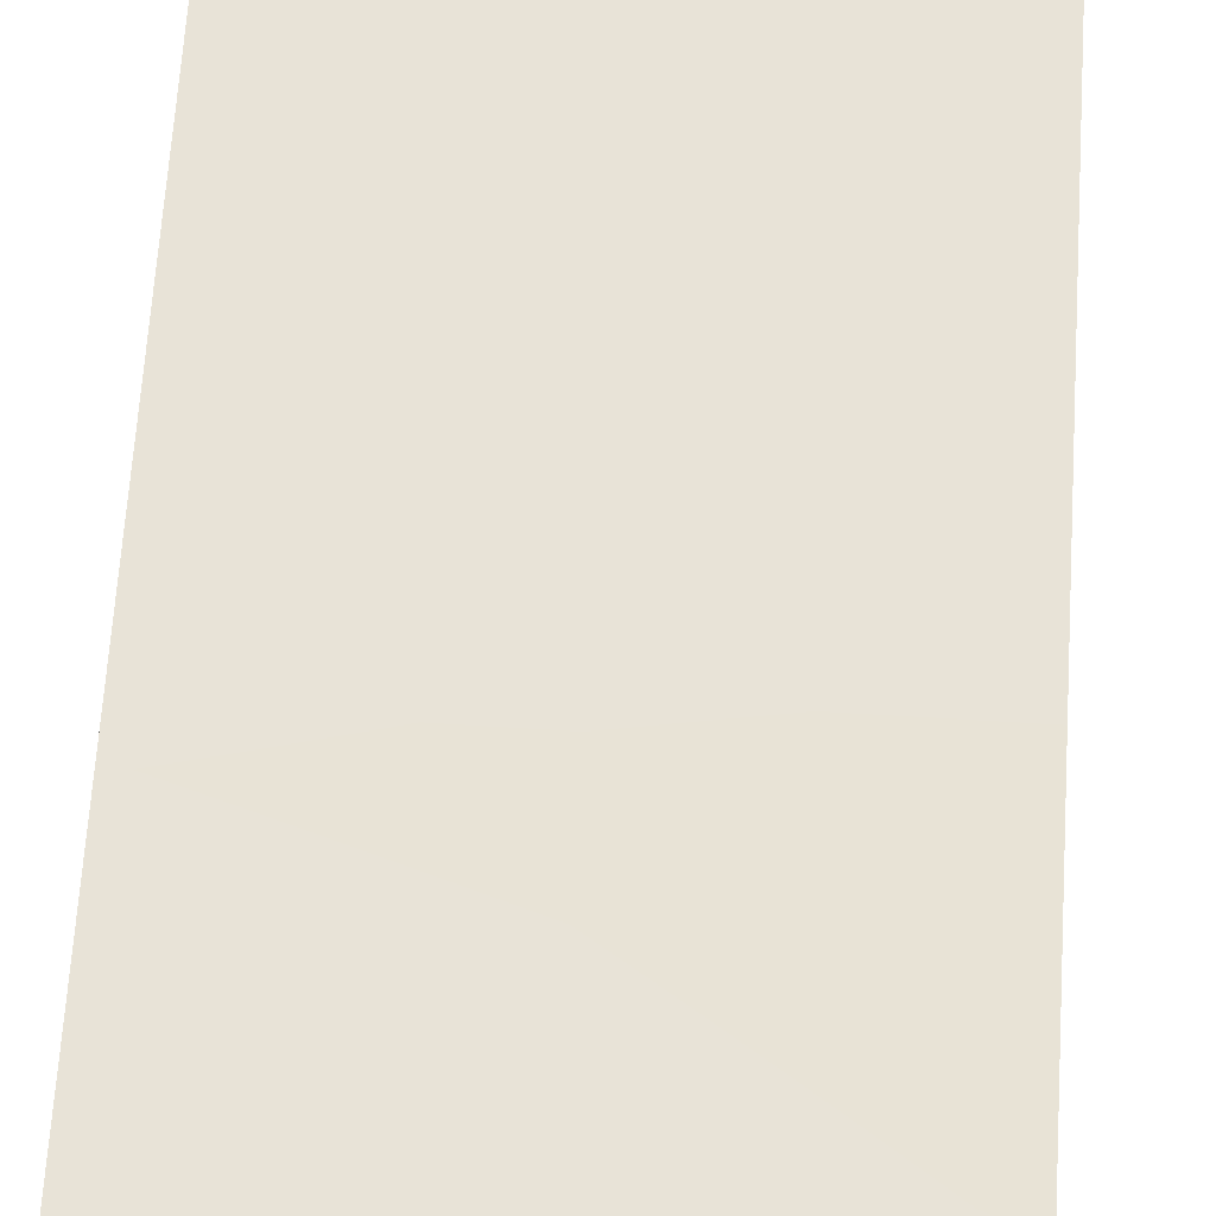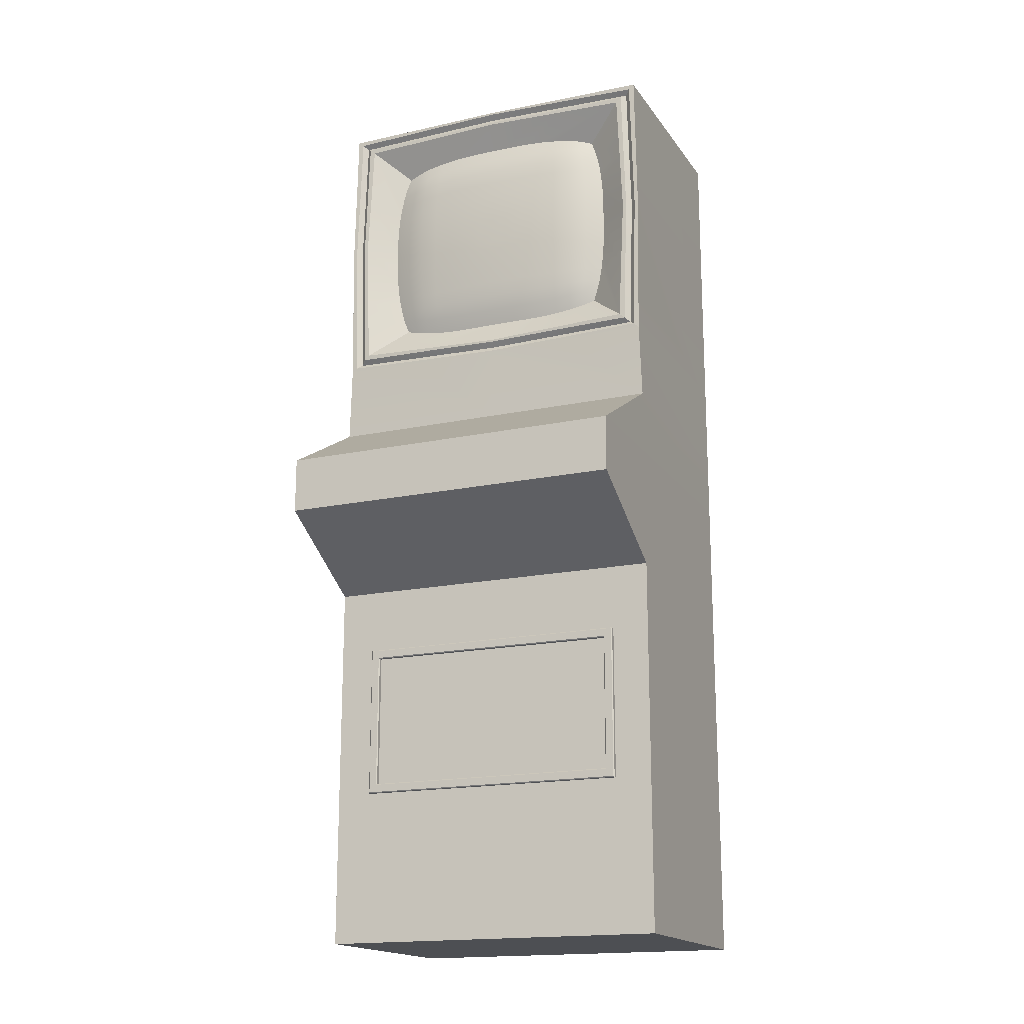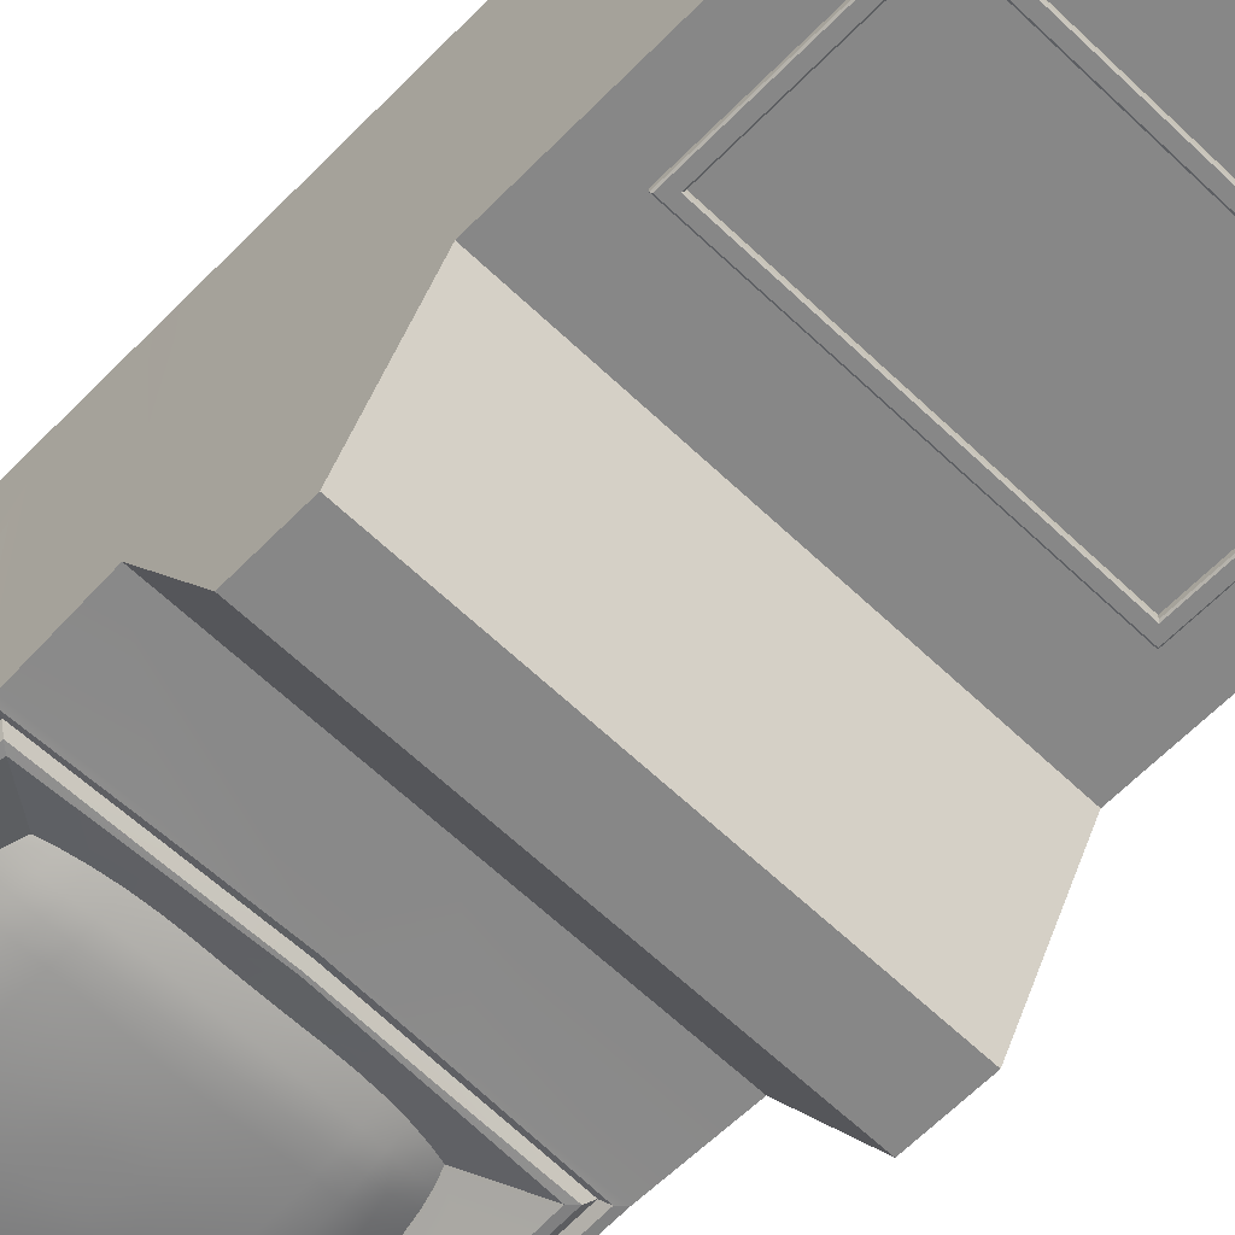
<metadata>
{"format":"obj","ext":"obj","renderer":"f3d","projection":"perspective","resolution":1024,"background":"white","views":[{"elev":62.3,"azim":-176.4,"up":"+Z"},{"elev":-17.5,"azim":-157.1,"up":"+Y"},{"elev":-62.5,"azim":-44.1,"up":"+Z"}]}
</metadata>
<code>
o ExitTerminal
v -0.3698 1.996 -0.5
v -0.295 0.33 -0.5
v 0.3698 1.996 -0.5
v 0.295 0.33 -0.5
v -0.375 2 0
v -0.375 0 0
v 0.375 2 -0
v 0.375 0 -0
v -0.335 1.181 -0.5349
v -0.295 0.6596 -0.5
v 0.375 0.7996 -0
v 0.375 1.2 -0
v 0.335 1.181 -0.5349
v 0.295 0.6596 -0.5
v -0.375 0.7996 0
v -0.375 1.2 0
v 0.375 0.94 -0
v 0.375 1.06 -0
v 0.335 1.08 -0.7151
v 0.375 0.94 -0.75
v -0.335 1.08 -0.7151
v -0.375 0.94 -0.75
v -0.375 0.94 0
v -0.375 1.06 0
v -0.3698 1.365 -0.5019
v 0.3698 1.365 -0.5019
v -0.375 1.36 0
v 0.375 1.36 -0
v -0.3251 1.403 -0.505
v -0.3251 1.957 -0.5
v 0.3251 1.957 -0.5
v 0.3251 1.403 -0.505
v -0.2436 1.888 -0.4515
v 0.2436 1.888 -0.4515
v 0.2436 1.472 -0.4515
v -0.2436 1.472 -0.4515
v -0.375 1.68 -0.5019
v -0.375 1.68 0
v 0.375 1.68 -0
v 0.375 1.68 -0.5019
v 0.3375 1.68 -0.5019
v -0.3375 1.68 -0.5019
v 0.2737 1.68 -0.4604
v -0.2737 1.68 -0.4604
v 0 0 0
v -0 2 -0.5019
v -0 2 -3e-06
v -0 0.33 -0.5
v -0 1.181 -0.5349
v -0 0.6596 -0.5
v 0 1.2 0
v 0 0.7996 0
v -0 0.94 -0.75
v -0 1.08 -0.7151
v 0 0.94 0
v 0 1.06 0
v -0 1.36 -0.5019
v -0 1.36 -3e-06
v -0 1.392 -0.5019
v -0 1.968 -0.5019
v -0 1.447 -0.468
v -0 1.914 -0.468
v -0 1.68 -0.004328
v -0 1.68 -0.4971
v 0.03911 1.447 -0.4676
v 0.07817 1.447 -0.4664
v 0.1165 1.448 -0.4645
v 0.1531 1.452 -0.4622
v 0.1871 1.457 -0.4598
v 0.2176 1.464 -0.4567
v 0.2737 1.714 -0.4601
v 0.2725 1.747 -0.4594
v 0.2698 1.779 -0.4582
v 0.2655 1.81 -0.4569
v 0.2598 1.838 -0.4556
v 0.2525 1.865 -0.4544
v -0.03911 1.914 -0.4676
v -0.07817 1.914 -0.4664
v -0.1165 1.912 -0.4645
v -0.1531 1.909 -0.4622
v -0.1871 1.904 -0.4598
v -0.2176 1.897 -0.4567
v -0.2737 1.647 -0.4601
v -0.2725 1.614 -0.4594
v -0.2698 1.582 -0.4582
v -0.2655 1.551 -0.4569
v -0.2598 1.522 -0.4556
v -0.2525 1.496 -0.4544
v 0.2525 1.496 -0.4544
v 0.2598 1.522 -0.4556
v 0.2655 1.551 -0.4569
v 0.2698 1.582 -0.4582
v 0.2725 1.614 -0.4594
v 0.2737 1.647 -0.4601
v -0.2525 1.865 -0.4544
v -0.2598 1.838 -0.4556
v -0.2655 1.81 -0.4569
v -0.2698 1.779 -0.4582
v -0.2725 1.747 -0.4594
v -0.2737 1.714 -0.4601
v -0.2176 1.464 -0.4567
v -0.1871 1.457 -0.4598
v -0.1531 1.452 -0.4622
v -0.1165 1.448 -0.4645
v -0.07817 1.447 -0.4664
v -0.03911 1.447 -0.4676
v 0.2176 1.897 -0.4567
v 0.1871 1.904 -0.4598
v 0.1531 1.909 -0.4622
v 0.1165 1.912 -0.4645
v 0.07817 1.914 -0.4664
v 0.03911 1.914 -0.4676
v 0.2346 1.68 -0.4749
v 0.1954 1.68 -0.4858
v 0.1553 1.68 -0.4901
v 0.1148 1.68 -0.4937
v 0.07483 1.68 -0.4963
v 0.03626 1.68 -0.4975
v -0 1.711 -0.4975
v -0 1.743 -0.4968
v -0 1.777 -0.495
v -0 1.812 -0.4924
v -0 1.846 -0.4891
v -0 1.88 -0.4805
v -0.03626 1.68 -0.4975
v -0.07483 1.68 -0.4963
v -0.1148 1.68 -0.4937
v -0.1553 1.68 -0.4901
v -0.1954 1.68 -0.4858
v -0.2346 1.68 -0.4749
v -0 1.48 -0.4805
v -0 1.514 -0.4891
v -0 1.549 -0.4924
v -0 1.583 -0.495
v -0 1.617 -0.4968
v -0 1.649 -0.4975
v -0.03911 1.48 -0.4801
v -0.03897 1.514 -0.4886
v -0.03862 1.548 -0.4918
v -0.03809 1.583 -0.4945
v -0.03739 1.616 -0.4963
v -0.03665 1.649 -0.4972
v -0.07819 1.48 -0.4787
v -0.07809 1.514 -0.487
v -0.07763 1.548 -0.4902
v -0.07688 1.582 -0.4928
v -0.07598 1.615 -0.4948
v -0.07517 1.648 -0.4959
v -0.1166 1.481 -0.4766
v -0.1169 1.514 -0.4845
v -0.117 1.547 -0.4876
v -0.1164 1.581 -0.4902
v -0.1157 1.614 -0.4922
v -0.1151 1.647 -0.4934
v -0.1535 1.484 -0.4738
v -0.1543 1.516 -0.4812
v -0.1553 1.548 -0.4842
v -0.1561 1.58 -0.4867
v -0.1558 1.614 -0.4886
v -0.1555 1.647 -0.4898
v -0.188 1.488 -0.4707
v -0.19 1.518 -0.4775
v -0.1923 1.549 -0.4802
v -0.1941 1.581 -0.4825
v -0.1952 1.614 -0.4843
v -0.1955 1.647 -0.4854
v -0.22 1.492 -0.4649
v -0.2244 1.521 -0.4686
v -0.2286 1.55 -0.4705
v -0.2318 1.581 -0.4723
v -0.2338 1.614 -0.4737
v -0.2346 1.647 -0.4745
v 0.22 1.492 -0.4649
v 0.2244 1.521 -0.4686
v 0.2286 1.55 -0.4705
v 0.2318 1.581 -0.4723
v 0.2338 1.614 -0.4737
v 0.2346 1.647 -0.4745
v 0.188 1.488 -0.4707
v 0.19 1.518 -0.4775
v 0.1923 1.549 -0.4802
v 0.1941 1.581 -0.4825
v 0.1952 1.614 -0.4843
v 0.1955 1.647 -0.4854
v 0.1535 1.484 -0.4738
v 0.1543 1.516 -0.4812
v 0.1553 1.548 -0.4842
v 0.1561 1.58 -0.4867
v 0.1558 1.614 -0.4886
v 0.1555 1.647 -0.4898
v 0.1166 1.481 -0.4766
v 0.1169 1.514 -0.4845
v 0.117 1.547 -0.4876
v 0.1164 1.581 -0.4902
v 0.1157 1.614 -0.4922
v 0.1151 1.647 -0.4934
v 0.07819 1.48 -0.4787
v 0.07809 1.514 -0.487
v 0.07763 1.548 -0.4902
v 0.07688 1.582 -0.4928
v 0.07598 1.615 -0.4948
v 0.07517 1.648 -0.4959
v 0.03911 1.48 -0.4801
v 0.03897 1.514 -0.4886
v 0.03862 1.548 -0.4918
v 0.03809 1.583 -0.4945
v 0.03739 1.616 -0.4963
v 0.03665 1.649 -0.4972
v -0.03665 1.711 -0.4972
v -0.03739 1.744 -0.4963
v -0.03809 1.778 -0.4945
v -0.03862 1.812 -0.4918
v -0.03897 1.846 -0.4886
v -0.03911 1.88 -0.4801
v -0.07517 1.712 -0.4959
v -0.07598 1.745 -0.4948
v -0.07688 1.779 -0.4928
v -0.07763 1.813 -0.4902
v -0.07809 1.847 -0.487
v -0.07819 1.88 -0.4787
v -0.1151 1.713 -0.4934
v -0.1157 1.746 -0.4922
v -0.1164 1.779 -0.4902
v -0.117 1.813 -0.4876
v -0.1169 1.846 -0.4845
v -0.1166 1.879 -0.4766
v -0.1555 1.713 -0.4898
v -0.1558 1.747 -0.4886
v -0.1561 1.78 -0.4867
v -0.1553 1.813 -0.4842
v -0.1543 1.845 -0.4812
v -0.1535 1.877 -0.4738
v -0.1955 1.714 -0.4854
v -0.1952 1.747 -0.4843
v -0.1941 1.78 -0.4825
v -0.1923 1.811 -0.4802
v -0.19 1.842 -0.4775
v -0.188 1.873 -0.4707
v -0.2346 1.714 -0.4745
v -0.2338 1.747 -0.4737
v -0.2318 1.779 -0.4723
v -0.2286 1.81 -0.4705
v -0.2244 1.84 -0.4686
v -0.22 1.868 -0.4649
v 0.2346 1.714 -0.4745
v 0.2338 1.747 -0.4737
v 0.2318 1.779 -0.4723
v 0.2286 1.81 -0.4705
v 0.2244 1.84 -0.4686
v 0.22 1.868 -0.4649
v 0.1955 1.714 -0.4854
v 0.1952 1.747 -0.4843
v 0.1941 1.78 -0.4825
v 0.1923 1.811 -0.4802
v 0.19 1.842 -0.4775
v 0.188 1.873 -0.4707
v 0.1555 1.713 -0.4898
v 0.1558 1.747 -0.4886
v 0.1561 1.78 -0.4867
v 0.1553 1.813 -0.4842
v 0.1543 1.845 -0.4812
v 0.1535 1.877 -0.4738
v 0.1151 1.713 -0.4934
v 0.1157 1.746 -0.4922
v 0.1164 1.779 -0.4902
v 0.117 1.813 -0.4876
v 0.1169 1.846 -0.4845
v 0.1166 1.879 -0.4766
v 0.07517 1.712 -0.4959
v 0.07598 1.745 -0.4948
v 0.07688 1.779 -0.4928
v 0.07763 1.813 -0.4902
v 0.07809 1.847 -0.487
v 0.07819 1.88 -0.4787
v 0.03665 1.711 -0.4972
v 0.03739 1.744 -0.4963
v 0.03809 1.778 -0.4945
v 0.03862 1.812 -0.4918
v 0.03897 1.846 -0.4886
v 0.03911 1.88 -0.4801
v 0.1849 1.998 -0.5009
v -0.3724 1.838 -0.5009
v 0.3724 1.522 -0.5019
v 0.1849 1.363 -0.5019
v -0.1737 1.38 -0.4926
v 0.3518 1.532 -0.4926
v 0.1737 1.98 -0.4909
v -0.3518 1.828 -0.4909
v 0.1625 1.398 -0.5034
v 0.3313 1.819 -0.5009
v -0.1625 1.963 -0.5009
v -0.3313 1.542 -0.5034
v -0.3724 1.522 -0.5019
v 0.3724 1.838 -0.5009
v 0.3313 1.542 -0.5034
v -0.3313 1.819 -0.5009
v -0.3563 1.68 -0.4919
v -0.3474 1.384 -0.4934
v -0.1849 1.998 -0.5009
v -0.1849 1.363 -0.5019
v -0.1625 1.398 -0.5034
v 0.1625 1.963 -0.5009
v -0.3518 1.532 -0.4926
v 0.3563 1.68 -0.4919
v 0.3474 1.977 -0.49
v 0.3518 1.828 -0.4909
v -0 1.984 -0.4919
v -0.3474 1.977 -0.49
v -0.1737 1.98 -0.4909
v -0 1.376 -0.4919
v 0.3474 1.384 -0.4934
v 0.1737 1.38 -0.4926
v -0.3369 1.393 -0.5041
v -0.358 1.375 -0.5027
v -0.3369 1.968 -0.5
v -0.358 1.985 -0.5
v 0.3369 1.968 -0.5
v 0.358 1.985 -0.5
v 0.3369 1.393 -0.5041
v 0.358 1.375 -0.5027
v -0.3668 1.68 -0.5019
v -0.3457 1.68 -0.5019
v 0.3668 1.68 -0.5019
v 0.3457 1.68 -0.5019
v -0 1.995 -0.5019
v -0 1.973 -0.5019
v -0 1.365 -0.5019
v -0 1.388 -0.5019
v 0.1805 1.369 -0.5022
v 0.1669 1.391 -0.5031
v -0.1805 1.991 -0.5009
v -0.1669 1.97 -0.5009
v 0.3623 1.833 -0.5009
v 0.3414 1.823 -0.5009
v -0.3623 1.527 -0.5023
v -0.3414 1.537 -0.503
v -0.3623 1.833 -0.5009
v -0.3414 1.823 -0.5009
v 0.1805 1.991 -0.5009
v 0.1669 1.97 -0.5009
v 0.3623 1.527 -0.5023
v 0.3414 1.537 -0.503
v -0.1805 1.369 -0.5022
v -0.1669 1.391 -0.5031
v -0 0 -0.5
v -0.375 0 -0.5
v -0 0.7996 -0.5
v -0.375 0.7996 -0.5
v 0.375 0.7996 -0.5
v 0.375 0 -0.5
v -0 0.6396 -0.5
v -0 0.35 -0.5
v -0.275 0.35 -0.5
v -0.275 0.6396 -0.5
v 0.275 0.6396 -0.5
v 0.275 0.35 -0.5
v -0 0.6596 -0.508
v -0 0.6576 -0.51
v -0 0.332 -0.51
v -0 0.33 -0.508
v -0.277 0.348 -0.51
v -0.275 0.35 -0.508
v -0.275 0.6396 -0.508
v -0.277 0.6416 -0.51
v 0.275 0.6396 -0.508
v 0.277 0.6416 -0.51
v 0.277 0.348 -0.51
v 0.275 0.35 -0.508
v -0 0.35 -0.508
v -0 0.348 -0.51
v -0.295 0.33 -0.508
v -0.293 0.332 -0.51
v -0 0.6416 -0.51
v -0 0.6396 -0.508
v -0.293 0.6576 -0.51
v -0.295 0.6596 -0.508
v 0.293 0.6576 -0.51
v 0.295 0.6596 -0.508
v 0.295 0.33 -0.508
v 0.293 0.332 -0.51
v -0 1.2 -0.5
v 0.375 1.2 -0.5
v -0 1.06 -0.75
v 0.375 1.06 -0.75
v -0.375 1.06 -0.75
v -0.375 1.2 -0.5
f 46 47 7 3 281
f 51 16 24 56
f 350 349 11 8
f 45 345 350 8
f 38 5 1 282 37
f 63 47 5 38
f 6 15 348 346
f 40 294 3 7 39
f 45 52 15 6
f 16 386 385 24
f 382 12 18 384
f 55 23 15 52
f 361 370 359 372
f 53 20 349 347
f 23 22 348 15
f 22 23 24 385
f 53 22 385 383
f 55 17 18 56
f 17 20 384 18
f 20 17 11 349
f 382 26 28 12
f 381 57 284 26 382
f 51 58 27 16
f 16 27 25 386
f 313 336 292 29
f 26 284 329 320
f 3 294 333 318
f 1 299 331 316
f 301 29 36 101 102 103 104
f 295 32 35 89 90 91 92
f 302 31 34 107 108 109 110
f 296 30 33 95 96 97 98
f 292 42 44 83 84 85
f 37 282 337 321
f 40 283 341 323
f 26 283 40 39 28
f 58 63 38 27
f 27 38 37 293 25
f 28 39 63 58
f 290 41 43 71 72 73
f 291 60 62 77 78 79
f 46 281 339 325
f 57 300 343 327
f 12 28 58 51
f 386 25 300 57 381
f 23 55 56 24
f 20 53 383 384
f 22 53 347 348
f 370 367 380 359
f 17 55 52 11
f 8 11 52 45
f 39 7 47 63
f 6 346 345 45
f 12 51 56 18
f 1 5 47 46 299
f 283 26 320 341
f 322 338 296 42
f 313 344 285 298
f 282 1 316 337
f 317 334 290 31
f 328 344 301 59
f 281 3 318 339
f 319 330 289 32
f 326 340 302 60
f 315 332 291 30
f 344 313 29 301
f 324 342 295 41
f 336 322 42 292
f 293 37 321 335
f 338 315 30 296
f 332 326 60 291
f 299 46 325 331
f 340 317 31 302
f 334 324 41 290
f 294 40 323 333
f 342 319 32 295
f 330 328 59 289
f 284 57 327 329
f 25 293 335 314
f 289 59 61 65 66 67
f 31 290 73 74 75 76 34
f 41 295 92 93 94 43
f 32 289 67 68 69 70 35
f 59 301 104 105 106 61
f 29 292 85 86 87 88 36
f 42 296 98 99 100 44
f 30 291 79 80 81 82 33
f 312 311 320 329
f 310 312 329 327
f 309 308 316 331
f 307 309 331 325
f 306 305 318 333
f 304 306 333 323
f 303 298 314 335
f 297 303 335 321
f 288 297 321 337
f 308 288 337 316
f 287 307 325 339
f 305 287 339 318
f 286 304 323 341
f 311 286 341 320
f 285 310 327 343
f 298 285 343 314
f 300 25 314 343
f 344 328 310 285
f 319 342 286 311
f 342 324 304 286
f 317 340 287 305
f 340 326 307 287
f 315 338 288 308
f 338 322 297 288
f 322 336 303 297
f 336 313 298 303
f 324 334 306 304
f 334 317 305 306
f 326 332 309 307
f 332 315 308 309
f 328 330 312 310
f 330 319 311 312
f 60 302 110 111 112 62
f 2 48 345 346
f 50 10 348 347
f 10 2 346 348
f 4 14 349 350
f 48 4 350 345
f 14 50 347 349
f 362 363 354 353
f 364 361 372 375
f 366 373 358 377
f 48 2 371 360
f 14 4 379 378
f 4 48 360 379
f 10 50 357 376
f 363 374 351 354
f 374 365 355 351
f 369 362 353 352
f 50 14 378 357
f 368 369 352 356
f 367 366 377 380
f 365 368 356 355
f 2 10 376 371
f 360 371 372 359
f 358 375 376 357
f 371 376 375 372
f 378 379 380 377
f 379 360 359 380
f 377 358 357 378
f 370 361 362 369
f 374 363 364 373
f 361 364 363 362
f 366 367 368 365
f 367 370 369 368
f 365 374 373 366
f 373 364 375 358
f 13 49 381 382
f 54 19 384 383
f 19 13 382 384
f 9 21 385 386
f 49 9 386 381
f 21 54 383 385
f 244 95 33 82
f 208 136 64 118
f 136 142 125 64
f 142 148 126 125
f 148 154 127 126
f 154 160 128 127
f 160 166 129 128
f 166 172 130 129
f 172 83 44 130
f 131 137 138 132
f 132 138 139 133
f 133 139 140 134
f 134 140 141 135
f 135 141 142 136
f 61 106 137 131
f 137 143 144 138
f 138 144 145 139
f 139 145 146 140
f 140 146 147 141
f 141 147 148 142
f 106 105 143 137
f 143 149 150 144
f 144 150 151 145
f 145 151 152 146
f 146 152 153 147
f 147 153 154 148
f 105 104 149 143
f 149 155 156 150
f 150 156 157 151
f 151 157 158 152
f 152 158 159 153
f 153 159 160 154
f 104 103 155 149
f 155 161 162 156
f 156 162 163 157
f 157 163 164 158
f 158 164 165 159
f 159 165 166 160
f 103 102 161 155
f 161 167 168 162
f 162 168 169 163
f 163 169 170 164
f 164 170 171 165
f 165 171 172 166
f 101 36 88 167
f 167 88 87 168
f 168 87 86 169
f 169 86 85 170
f 170 85 84 171
f 171 84 83 172
f 178 184 114 113
f 184 190 115 114
f 190 196 116 115
f 196 202 117 116
f 202 208 118 117
f 89 35 70 173
f 89 173 174 90
f 90 174 175 91
f 91 175 176 92
f 92 176 177 93
f 93 177 178 94
f 173 179 180 174
f 174 180 181 175
f 175 181 182 176
f 176 182 183 177
f 177 183 184 178
f 70 69 179 173
f 179 185 186 180
f 180 186 187 181
f 181 187 188 182
f 182 188 189 183
f 183 189 190 184
f 69 68 185 179
f 185 191 192 186
f 186 192 193 187
f 187 193 194 188
f 188 194 195 189
f 189 195 196 190
f 68 67 191 185
f 191 197 198 192
f 192 198 199 193
f 193 199 200 194
f 194 200 201 195
f 195 201 202 196
f 67 66 197 191
f 197 203 204 198
f 198 204 205 199
f 199 205 206 200
f 200 206 207 201
f 201 207 208 202
f 66 65 203 197
f 203 131 132 204
f 204 132 133 205
f 205 133 134 206
f 206 134 135 207
f 207 135 136 208
f 65 61 131 203
f 124 214 77 62
f 214 220 78 77
f 220 226 79 78
f 226 232 80 79
f 232 238 81 80
f 64 125 209 119
f 119 209 210 120
f 120 210 211 121
f 121 211 212 122
f 122 212 213 123
f 123 213 214 124
f 125 126 215 209
f 209 215 216 210
f 210 216 217 211
f 211 217 218 212
f 212 218 219 213
f 213 219 220 214
f 126 127 221 215
f 215 221 222 216
f 216 222 223 217
f 217 223 224 218
f 218 224 225 219
f 219 225 226 220
f 127 128 227 221
f 221 227 228 222
f 222 228 229 223
f 223 229 230 224
f 224 230 231 225
f 225 231 232 226
f 128 129 233 227
f 227 233 234 228
f 228 234 235 229
f 229 235 236 230
f 230 236 237 231
f 231 237 238 232
f 129 130 239 233
f 233 239 240 234
f 234 240 241 235
f 235 241 242 236
f 236 242 243 237
f 237 243 244 238
f 238 244 82 81
f 130 44 100 239
f 239 100 99 240
f 240 99 98 241
f 241 98 97 242
f 242 97 96 243
f 76 250 107 34
f 250 256 108 107
f 256 262 109 108
f 262 268 110 109
f 268 274 111 110
f 274 280 112 111
f 43 113 245 71
f 71 245 246 72
f 72 246 247 73
f 73 247 248 74
f 74 248 249 75
f 113 114 251 245
f 245 251 252 246
f 246 252 253 247
f 247 253 254 248
f 248 254 255 249
f 249 255 256 250
f 114 115 257 251
f 251 257 258 252
f 252 258 259 253
f 253 259 260 254
f 254 260 261 255
f 255 261 262 256
f 115 116 263 257
f 257 263 264 258
f 258 264 265 259
f 259 265 266 260
f 260 266 267 261
f 261 267 268 262
f 116 117 269 263
f 263 269 270 264
f 264 270 271 265
f 265 271 272 266
f 266 272 273 267
f 267 273 274 268
f 117 118 275 269
f 269 275 276 270
f 270 276 277 271
f 271 277 278 272
f 272 278 279 273
f 273 279 280 274
f 118 64 119 275
f 275 119 120 276
f 276 120 121 277
f 277 121 122 278
f 278 122 123 279
f 279 123 124 280
f 243 96 95 244
f 94 178 113 43
f 102 101 167 161
f 280 124 62 112
f 75 249 250 76
f 352 351 355 356
f 353 354 351 352
f 49 13 19 54
f 9 49 54 21

</code>
